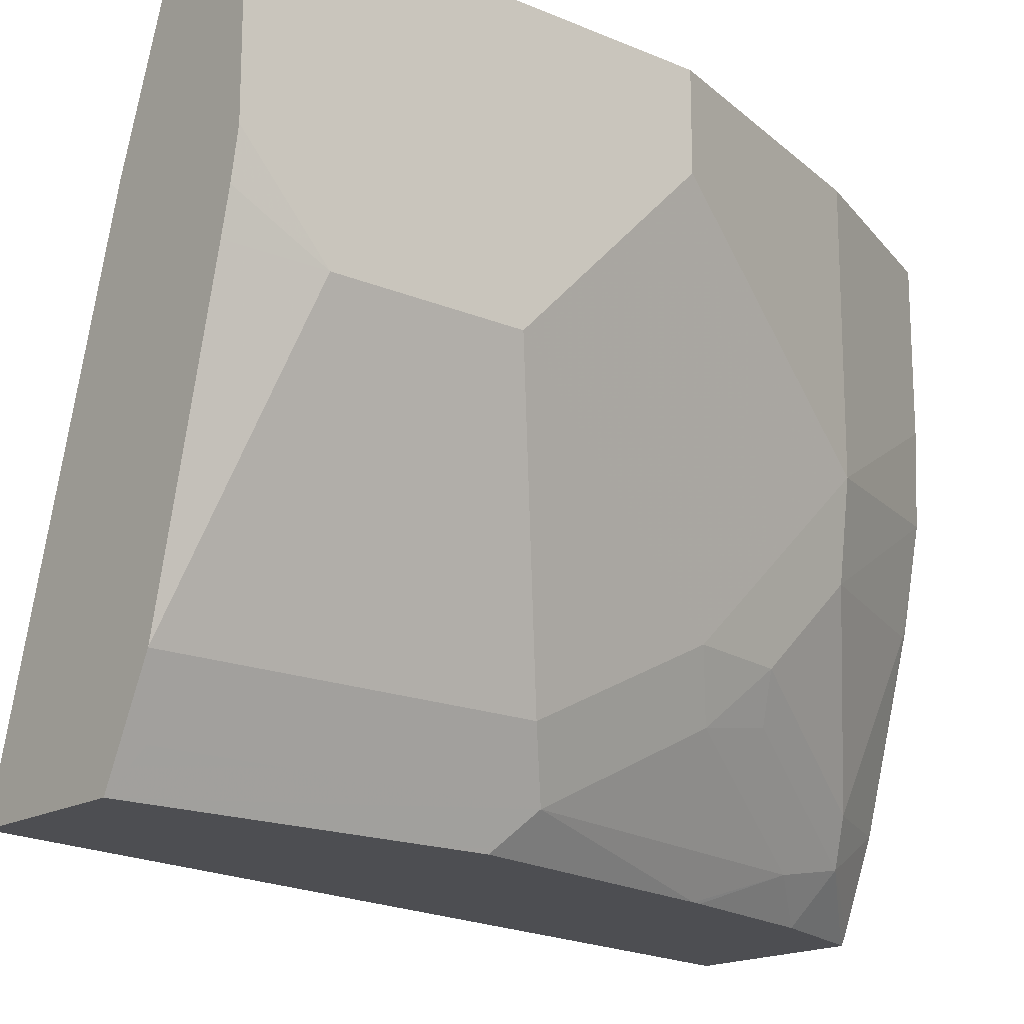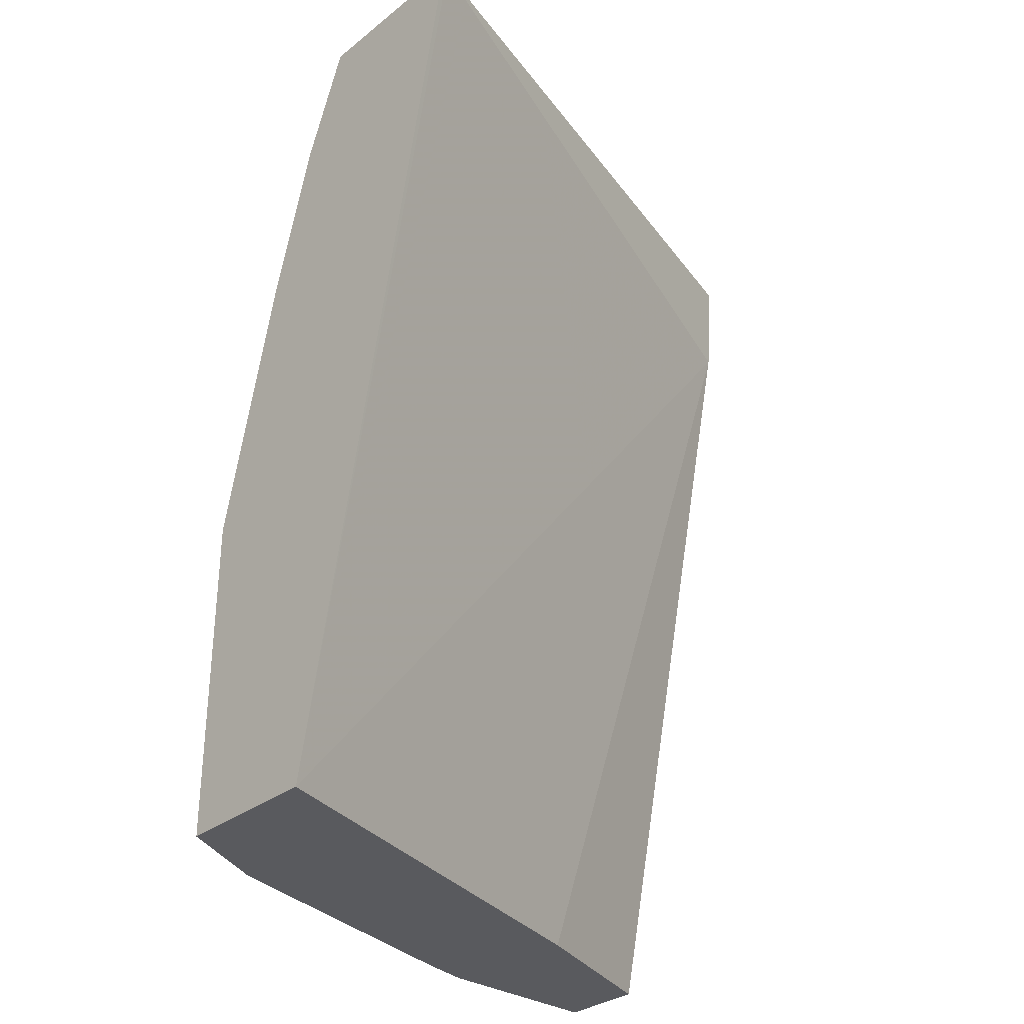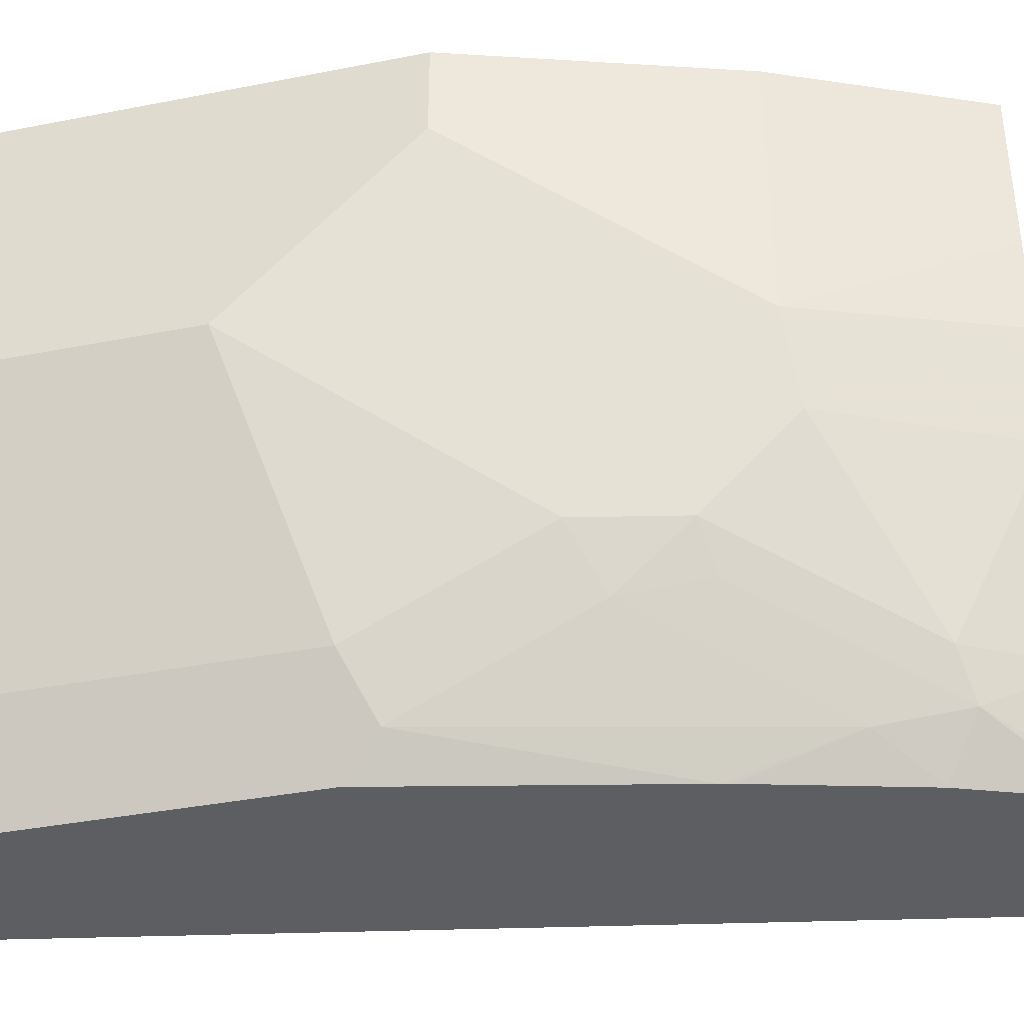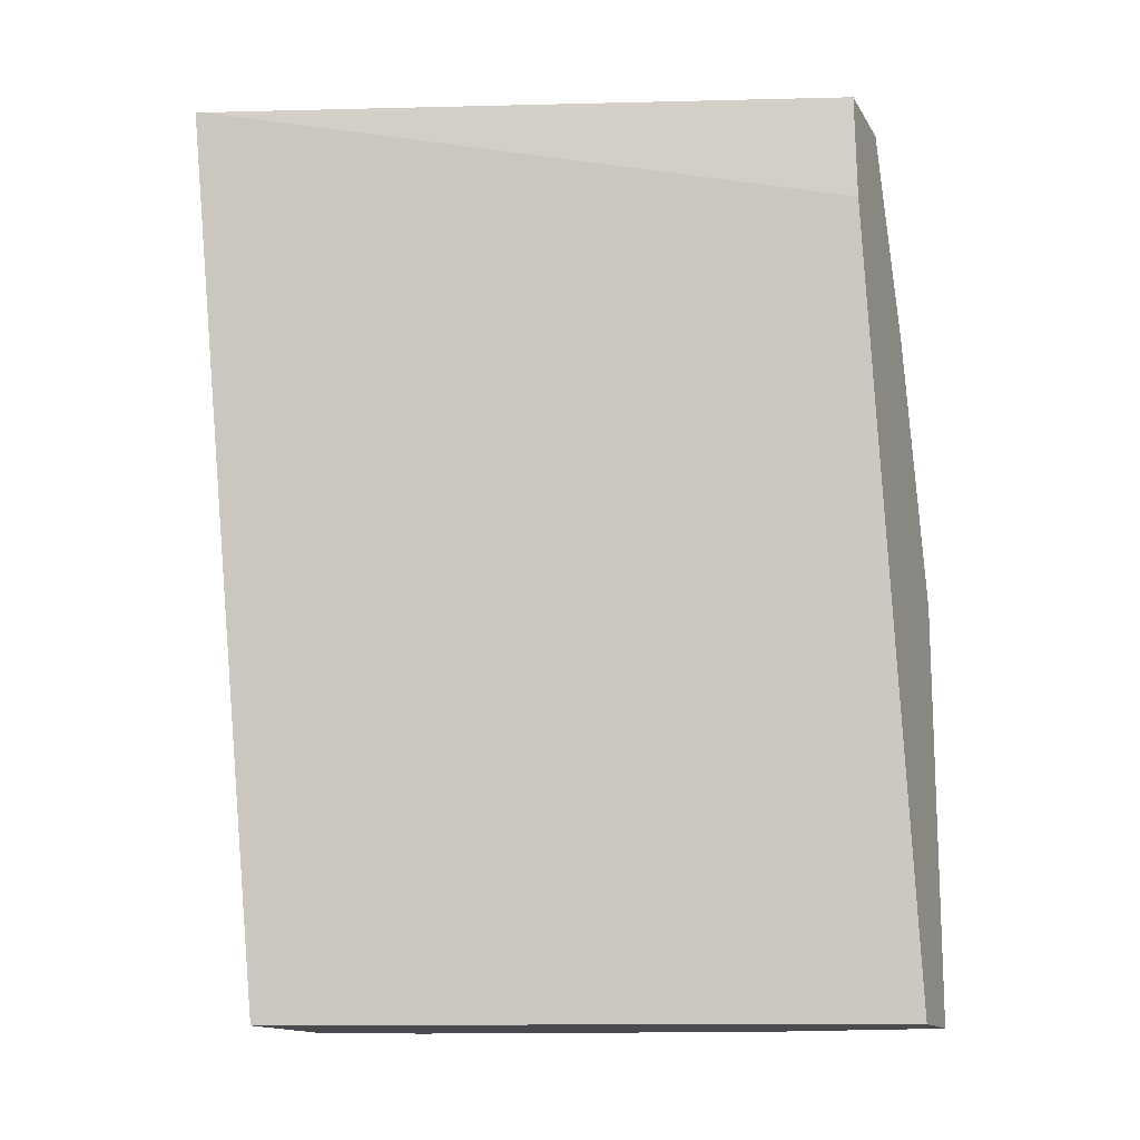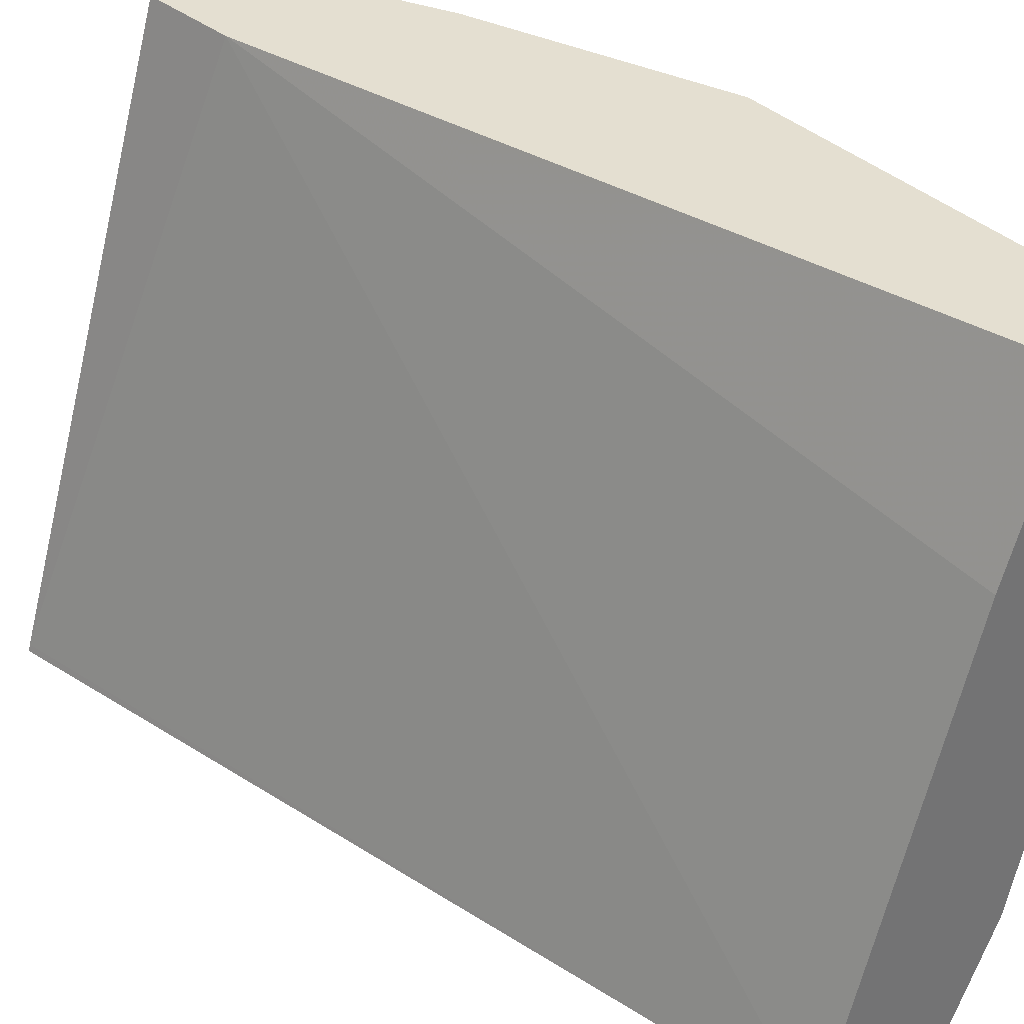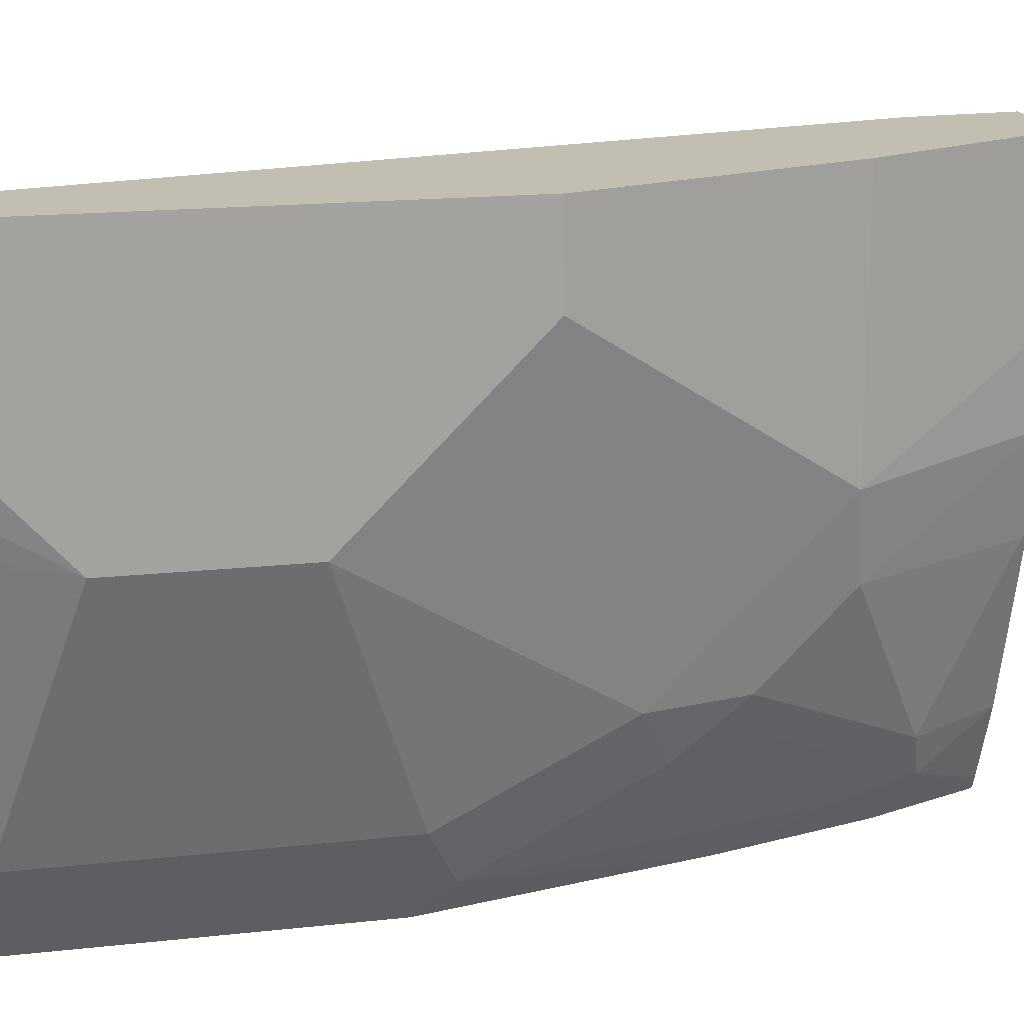
<metadata>
{"format":"obj","ext":"obj","renderer":"f3d","projection":"perspective","resolution":1024,"background":"white","views":[{"elev":-17.1,"azim":-130.4,"up":"+Y"},{"elev":-31.7,"azim":47.6,"up":"+Z"},{"elev":-37.8,"azim":-76.0,"up":"+Y"},{"elev":-14.3,"azim":110.5,"up":"+Z"},{"elev":36.7,"azim":140.9,"up":"+Y"},{"elev":17.5,"azim":-102.3,"up":"+Y"}]}
</metadata>
<code>
v -0.6587 -0.5688 -0.07181
v -0.6665 -0.5533 -0.06287
v -0.679 -0.5282 -0.07181
v -0.5927 -0.5688 -0.07181
v -0.6587 -0.5688 0.0726
v -0.6665 -0.5533 0.08806
v -0.7168 -0.415 -0.03772
v -0.7091 -0.4114 -0.07181
v -0.679 -0.5282 0.07547
v -0.6526 -0.3737 -0.07181
v -0.6034 -0.3011 0.2648
v -0.5168 -0.5659 0.3088
v -0.516 -0.5688 0.3088
v -0.6315 -0.5688 0.1899
v -0.6288 -0.5533 0.2389
v -0.6665 -0.5156 0.1635
v -0.7168 -0.3773 -0.07181
v -0.7132 -0.3953 -0.07181
v -0.7105 -0.4087 -0.06913
v -0.7168 -0.415 0.03773
v -0.679 -0.4904 0.1509
v -0.679 -0.3011 -0.07181
v -0.6001 -0.3011 0.3088
v -0.5917 -0.5688 0.3088
v -0.6304 -0.5688 0.1941
v -0.6116 -0.5688 0.26
v -0.6225 -0.547 0.2735
v -0.6602 -0.5093 0.198
v -0.6696 -0.4904 0.1933
v -0.7168 -0.3011 -0.07181
v -0.7168 -0.3395 0.1132
v -0.679 -0.4527 0.1886
v -0.6413 -0.3011 0.3088
v -0.5927 -0.5688 0.3072
v -0.5942 -0.5636 0.3088
v -0.6319 -0.5282 0.2688
v -0.6084 -0.5282 0.3088
v -0.6696 -0.4527 0.2311
v -0.7168 -0.3011 0.1132
v -0.679 -0.415 0.2263
v -0.679 -0.3011 0.2263
v -0.6413 -0.3703 0.3088
v -0.6319 -0.4527 0.3065
v -0.631 -0.4509 0.3088
v -0.6398 -0.4088 0.3088
v -0.6315 -0.4485 0.3088
f 20 32 31
f 20 21 32
f 16 29 21
f 16 28 29
f 15 28 16
f 15 27 28
f 15 26 27
f 15 25 26
f 14 25 15
f 12 45 46
f 12 35 24
f 12 37 35
f 12 44 37
f 12 46 44
f 12 42 45
f 12 33 42
f 12 23 33
f 11 33 23
f 21 29 38
f 12 24 13
f 21 38 32
f 33 40 42
f 26 34 27
f 43 46 45
f 43 44 46
f 40 45 42
f 38 45 40
f 38 43 45
f 37 44 43
f 36 43 38
f 36 37 43
f 33 41 40
f 32 38 40
f 31 41 39
f 31 40 41
f 31 32 40
f 29 36 38
f 27 37 36
f 27 35 37
f 27 34 35
f 27 29 28
f 27 36 29
f 24 35 34
f 11 41 33
f 11 30 39
f 11 22 30
f 2 6 9
f 1 6 2
f 1 5 6
f 1 14 5
f 1 25 14
f 1 26 25
f 1 34 26
f 1 24 34
f 2 9 3
f 1 13 24
f 1 22 10
f 1 30 22
f 1 17 30
f 1 18 17
f 1 8 18
f 1 3 8
f 1 2 3
f 11 39 41
f 1 4 13
f 3 7 8
f 1 10 4
f 3 20 7
f 11 23 12
f 3 9 20
f 10 22 11
f 9 21 20
f 8 19 18
f 7 39 30
f 7 31 39
f 7 20 31
f 7 19 8
f 7 30 17
f 7 17 18
f 6 21 9
f 6 16 21
f 6 15 16
f 6 14 15
f 5 14 6
f 4 12 13
f 7 18 19
f 4 11 12
f 4 10 11

</code>
